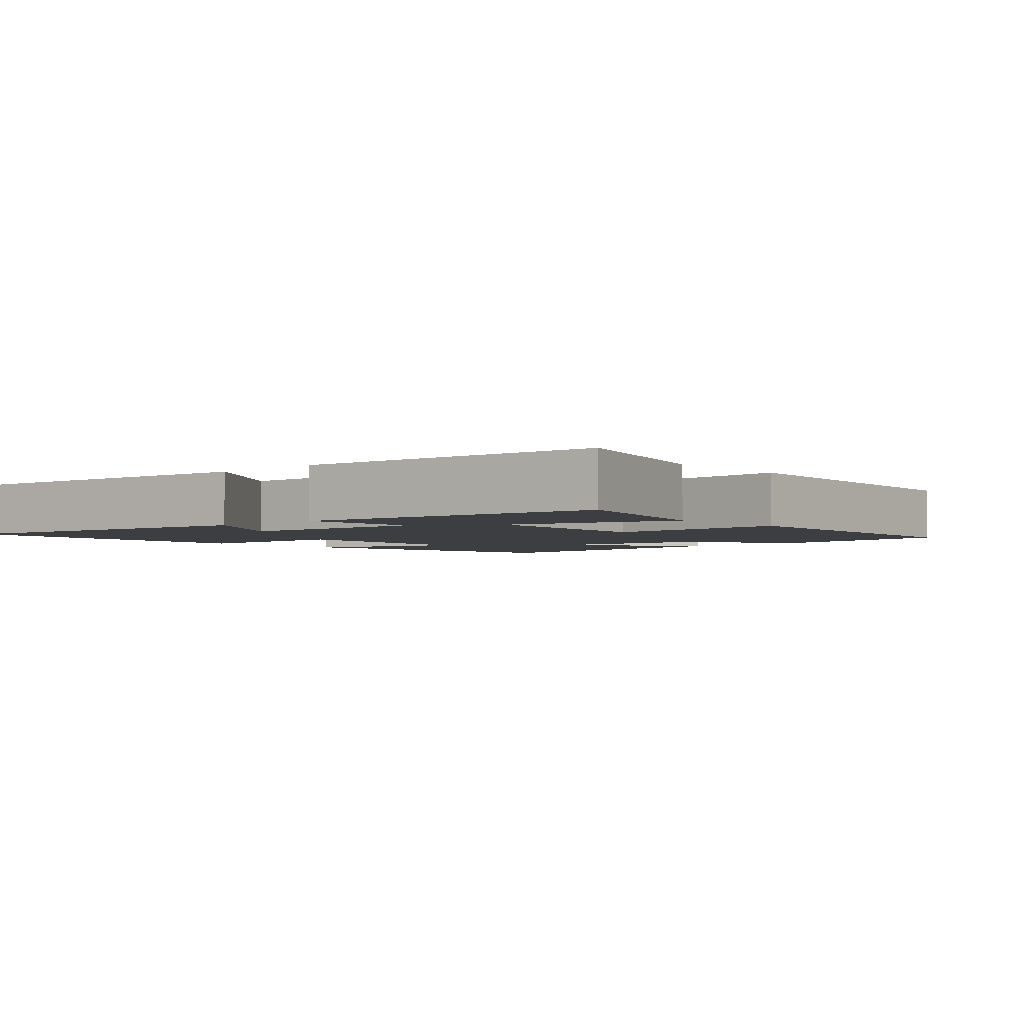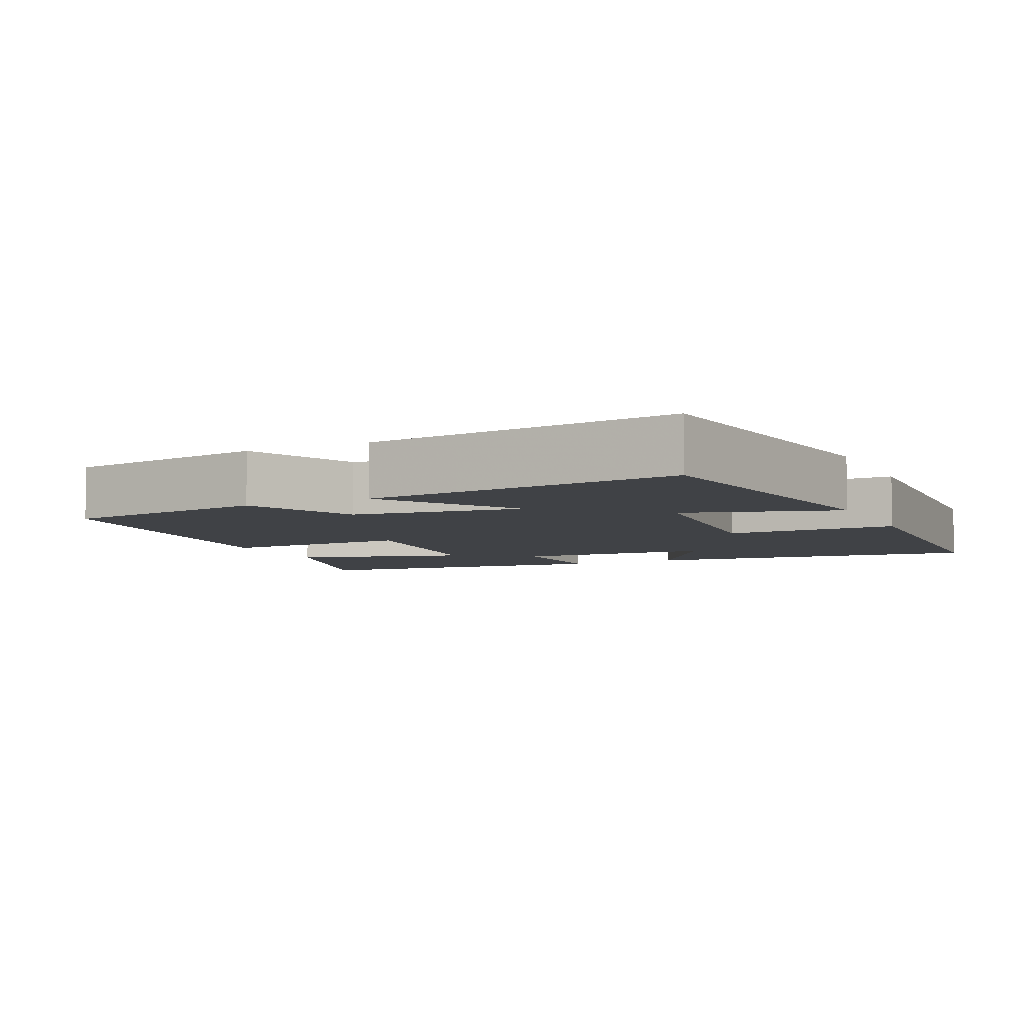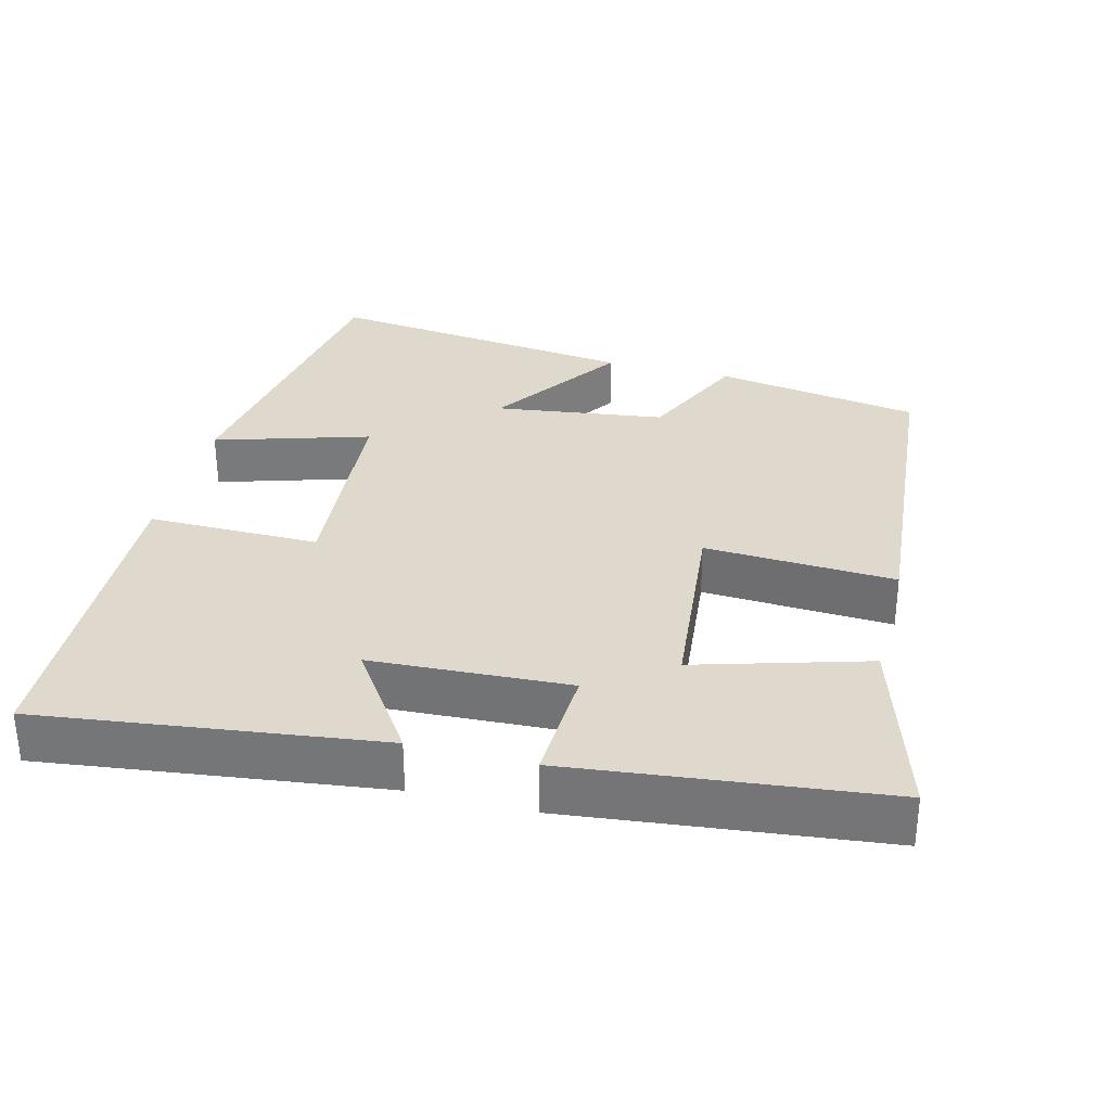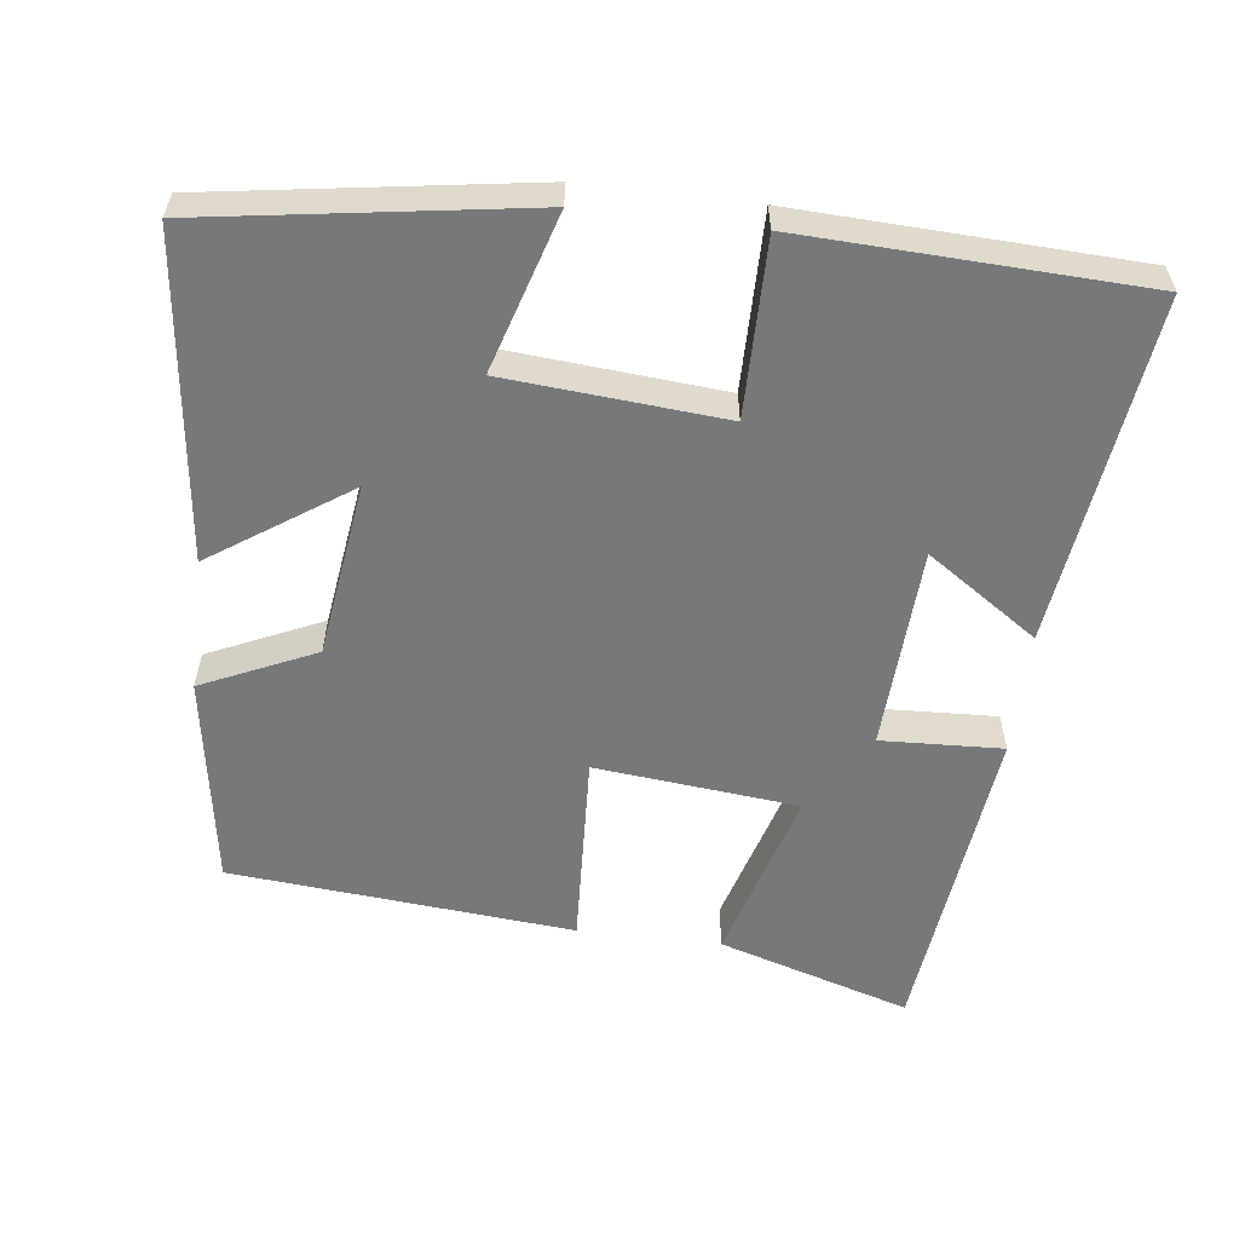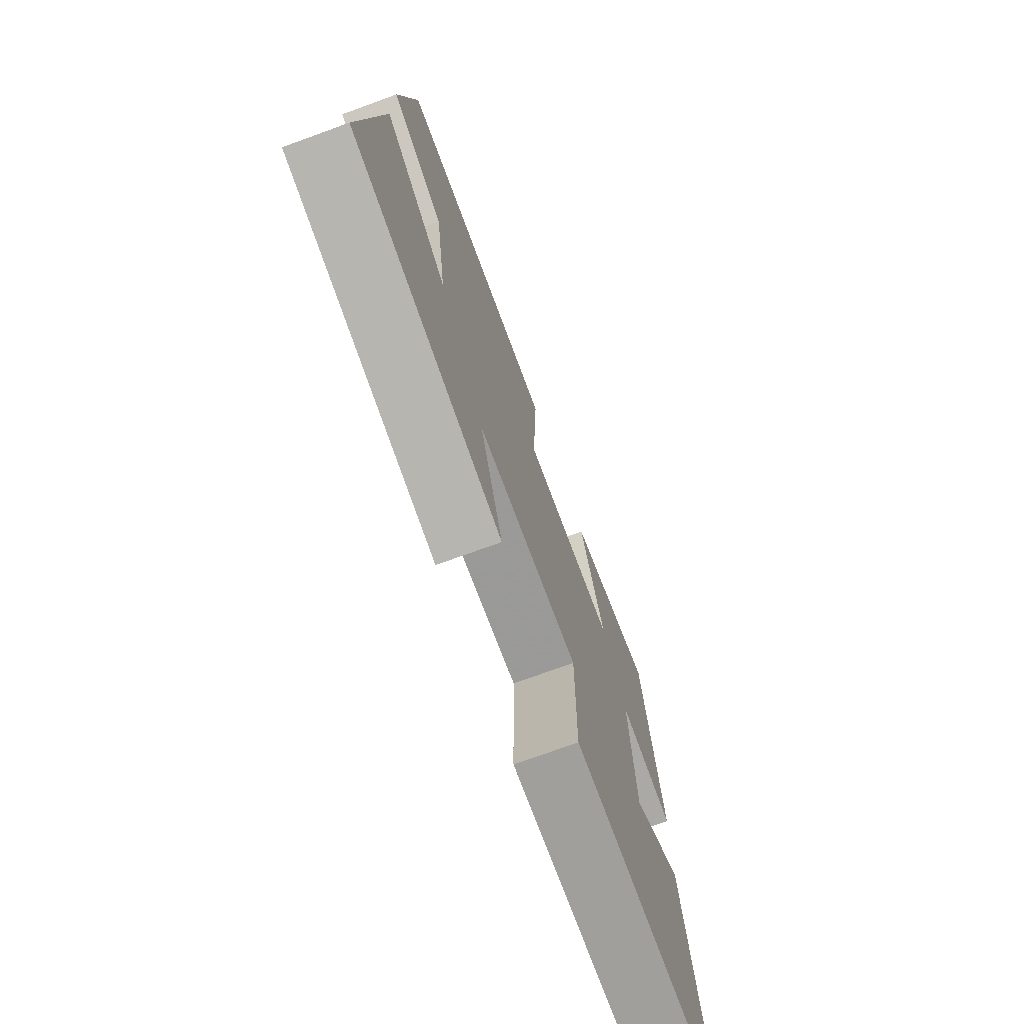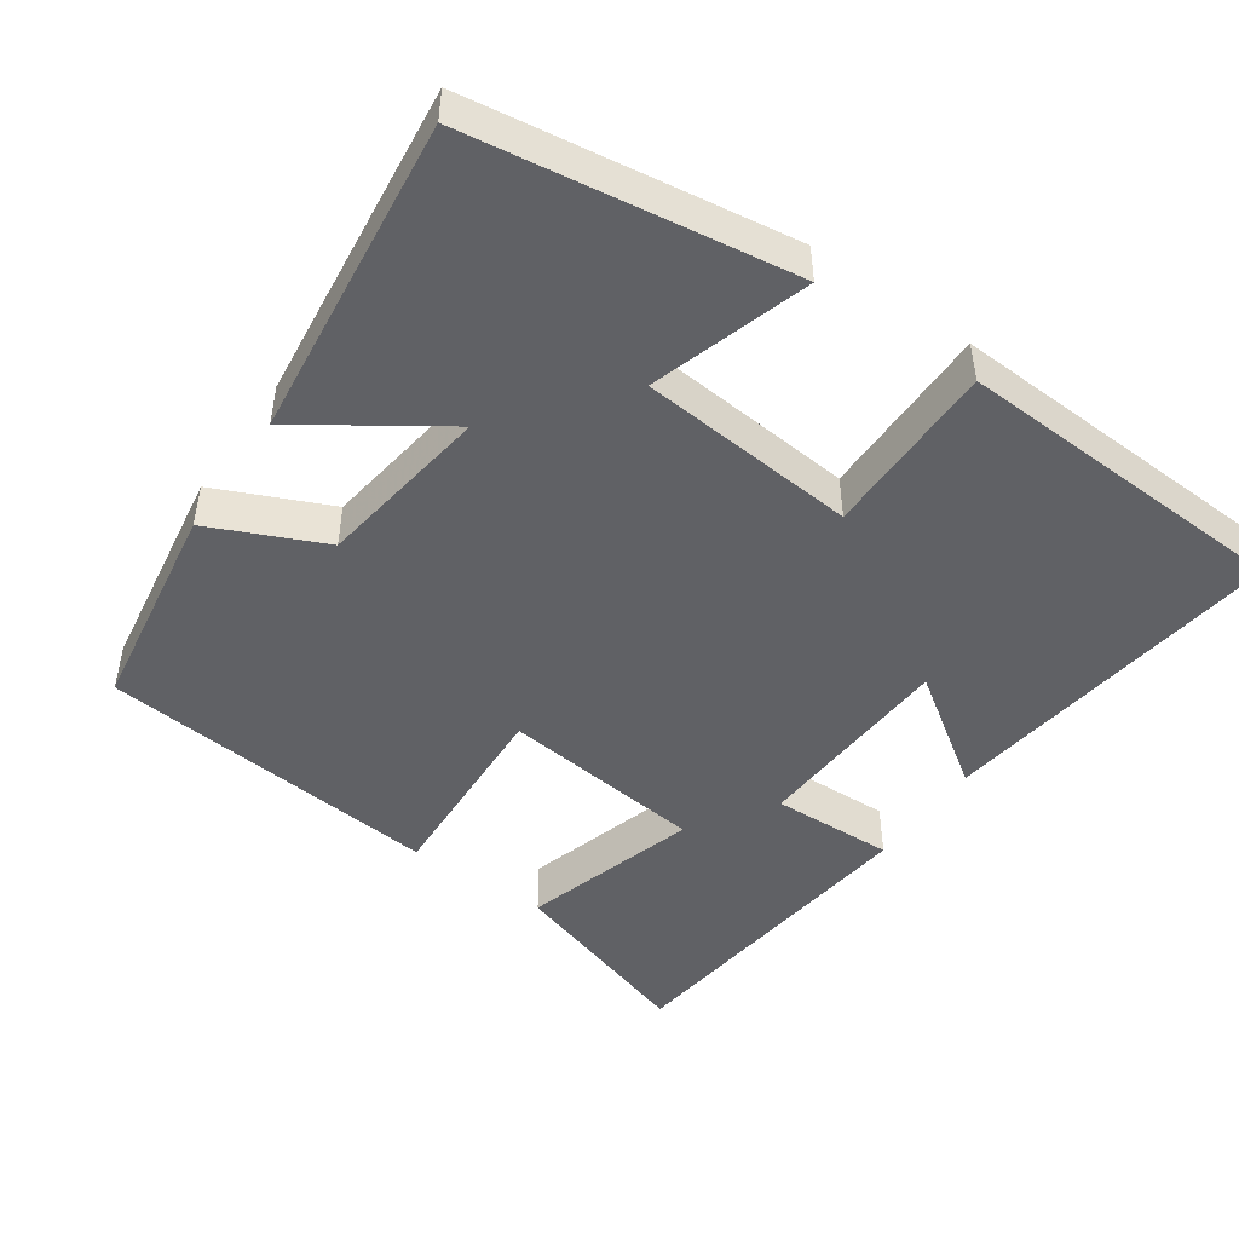
<metadata>
{"format":"obj","ext":"obj","renderer":"f3d","projection":"perspective","resolution":1024,"background":"white","views":[{"elev":-3.1,"azim":-47.6,"up":"+Y"},{"elev":-6.2,"azim":115.2,"up":"+Y"},{"elev":32.2,"azim":-75.5,"up":"+Y"},{"elev":-57.4,"azim":173.1,"up":"+Y"},{"elev":-73.4,"azim":110.0,"up":"+Z"},{"elev":-47.9,"azim":145.0,"up":"+Y"}]}
</metadata>
<code>
v -0.56 0.07 -0.481
v -0.5 0.07 -0.016
v -0.351 0.07 -0.117
v -0.337 0.07 0.155
v -0.5 0.07 0.148
v -0.451 0.07 0.579
v -0.194 0.07 0.5
v -0.263 0.07 0.266
v 0.009 0.07 0.238
v -0.004 0.07 0.5
v 0.455 0.07 0.459
v 0.5 0.07 0.175
v 0.348 0.07 0.106
v 0.316 0.07 -0.128
v 0.5 0.07 -0.003
v 0.551 0.07 -0.435
v 0.121 0.07 -0.5
v 0.186 0.07 -0.288
v -0.106 0.07 -0.264
v -0.105 0.07 -0.5
v -0.56 0 -0.481
v -0.5 0 -0.016
v -0.351 0 -0.117
v -0.337 0 0.155
v -0.5 0 0.148
v -0.451 0 0.579
v -0.194 0 0.5
v -0.263 0 0.266
v 0.009 0 0.238
v -0.004 0 0.5
v 0.455 0 0.459
v 0.5 0 0.175
v 0.348 0 0.106
v 0.316 0 -0.128
v 0.5 0 -0.003
v 0.551 0 -0.435
v 0.121 0 -0.5
v 0.186 0 -0.288
v -0.106 0 -0.264
v -0.105 0 -0.5
f 19 20 1
f 15 16 17 18
f 14 15 18
f 13 14 18 19
f 10 11 12 13
f 9 10 13
f 8 9 13 19
f 5 6 7 8
f 4 5 8
f 3 4 8 19
f 1 2 3
f 1 3 19
f 21 40 39
f 38 37 36 35
f 38 35 34
f 39 38 34 33
f 33 32 31 30
f 33 30 29
f 39 33 29 28
f 28 27 26 25
f 28 25 24
f 39 28 24 23
f 23 22 21
f 39 23 21
f 1 21 22 2
f 2 22 23 3
f 3 23 24 4
f 4 24 25 5
f 5 25 26 6
f 6 26 27 7
f 7 27 28 8
f 8 28 29 9
f 9 29 30 10
f 10 30 31 11
f 11 31 32 12
f 12 32 33 13
f 13 33 34 14
f 14 34 35 15
f 15 35 36 16
f 16 36 37 17
f 17 37 38 18
f 18 38 39 19
f 19 39 40 20
f 20 40 21 1

</code>
